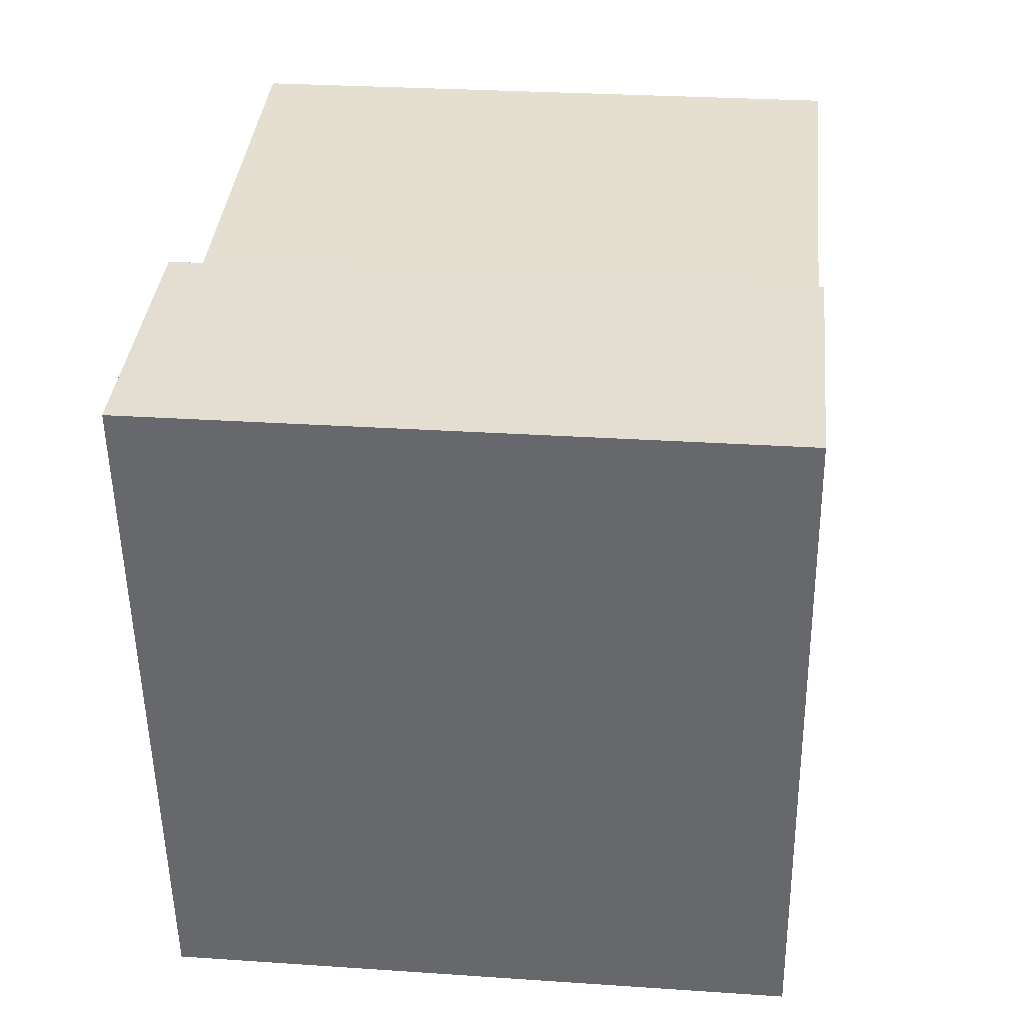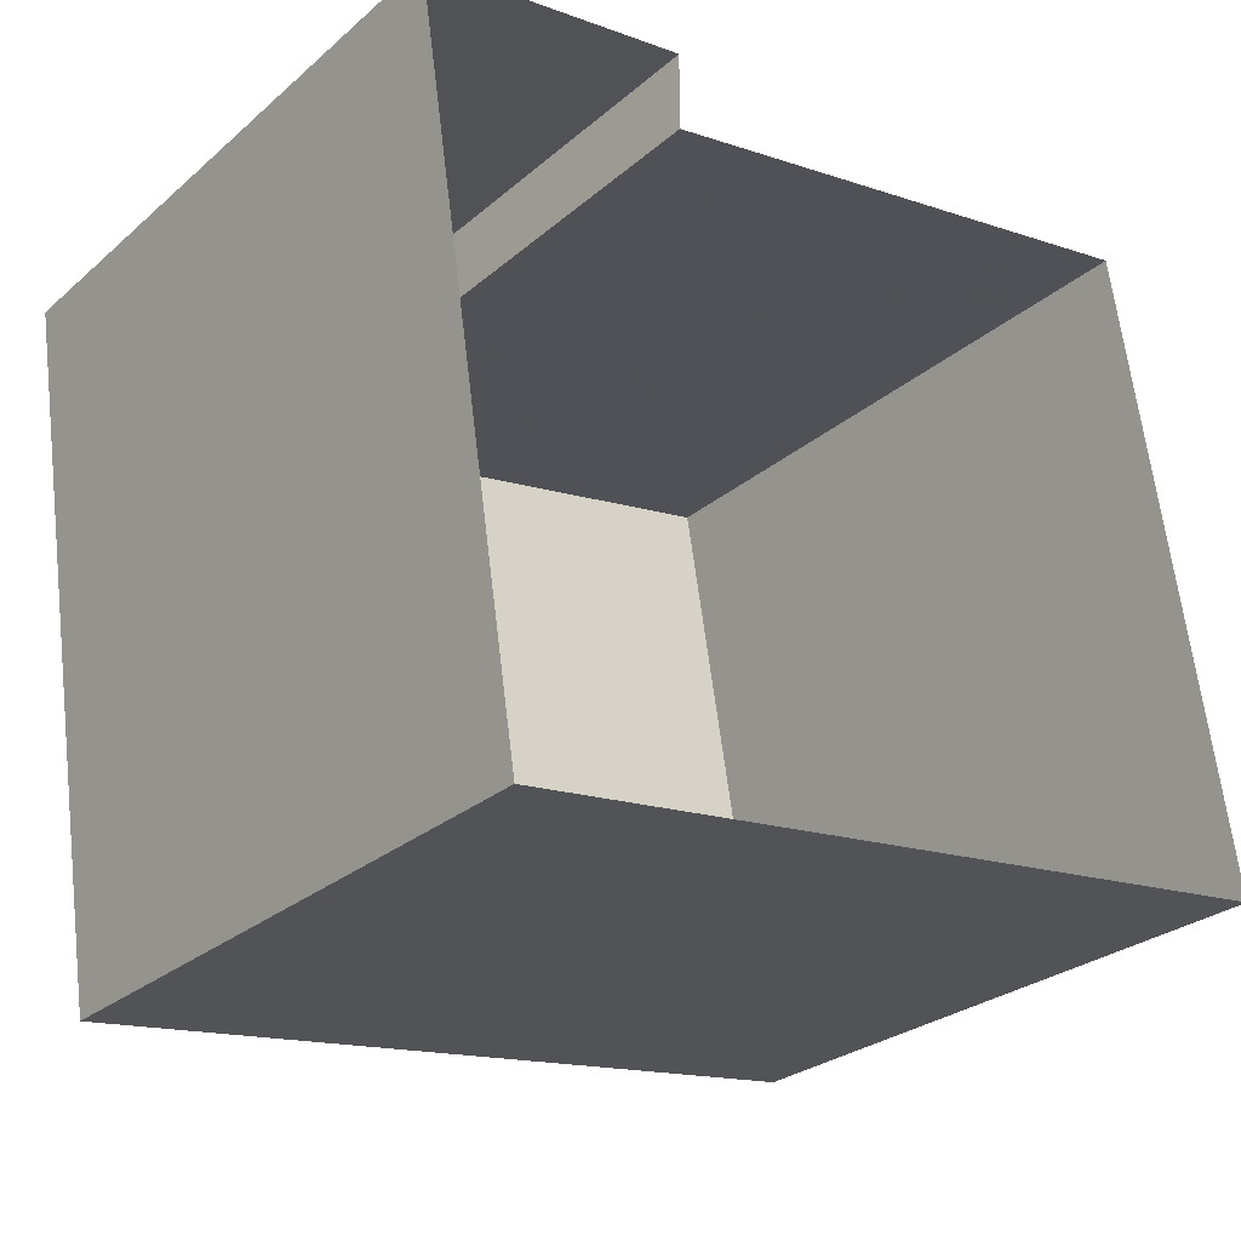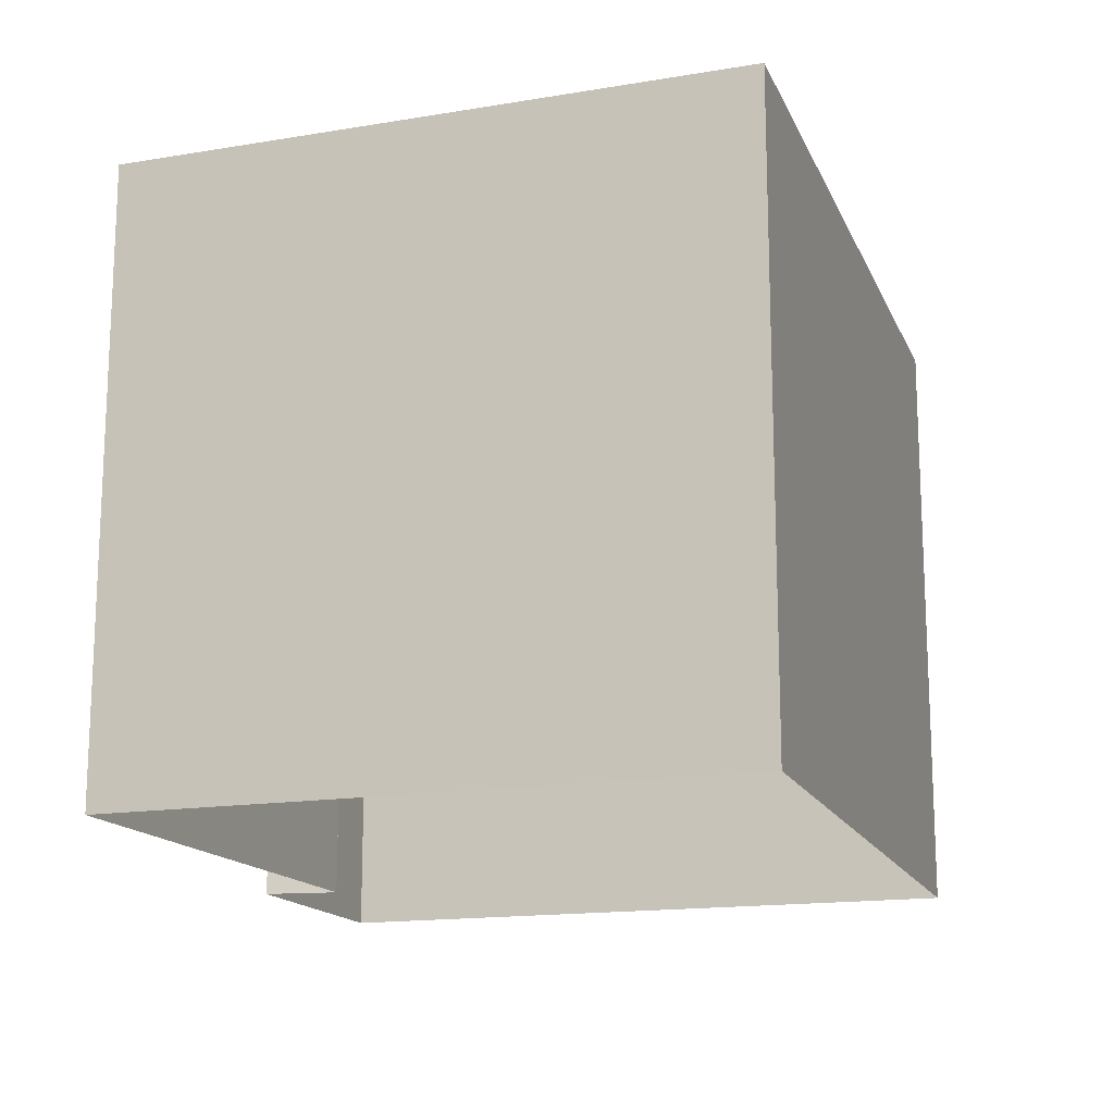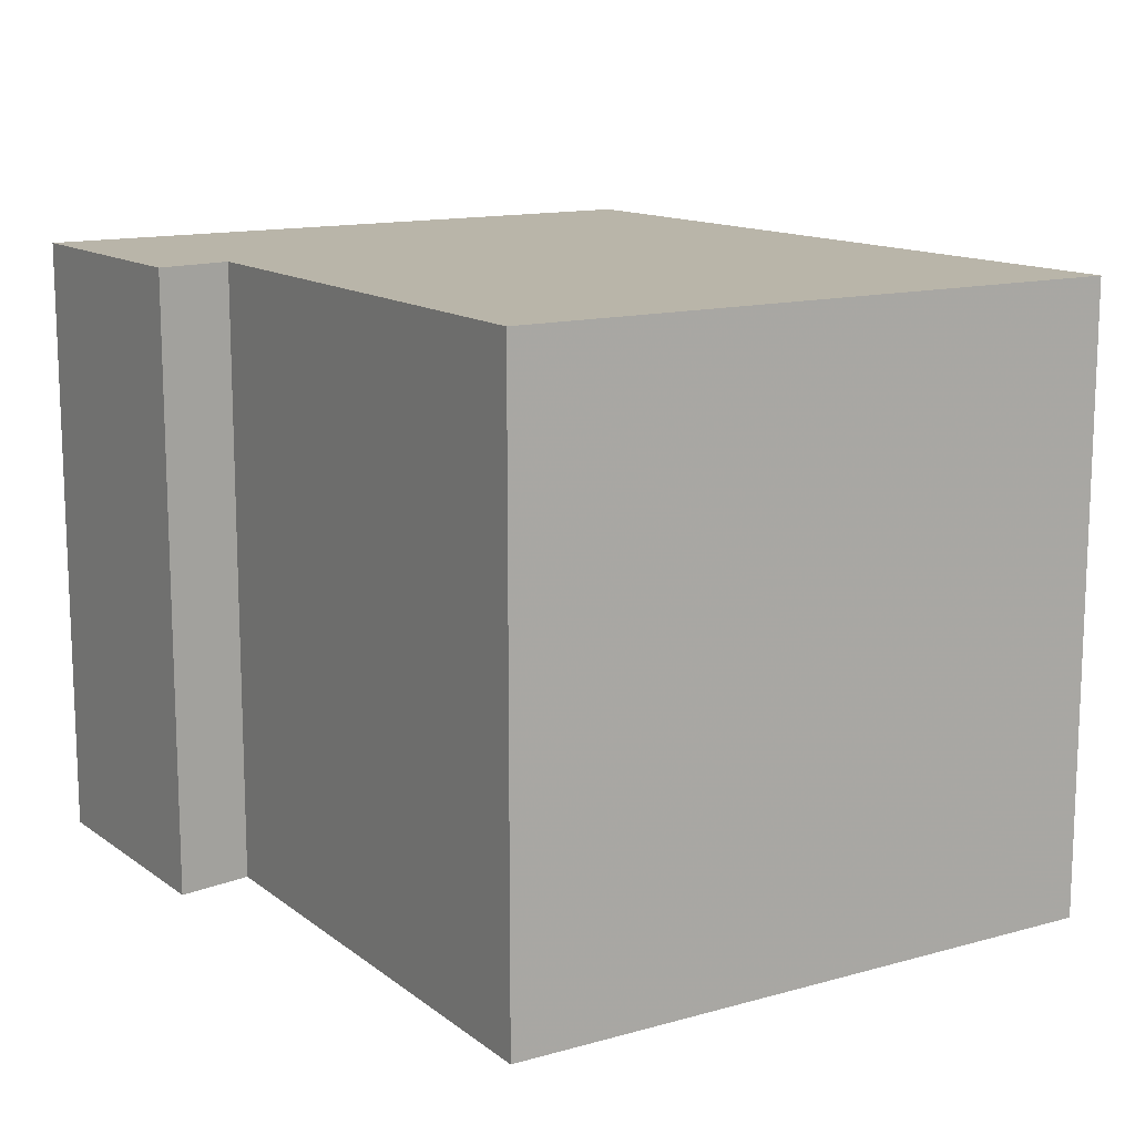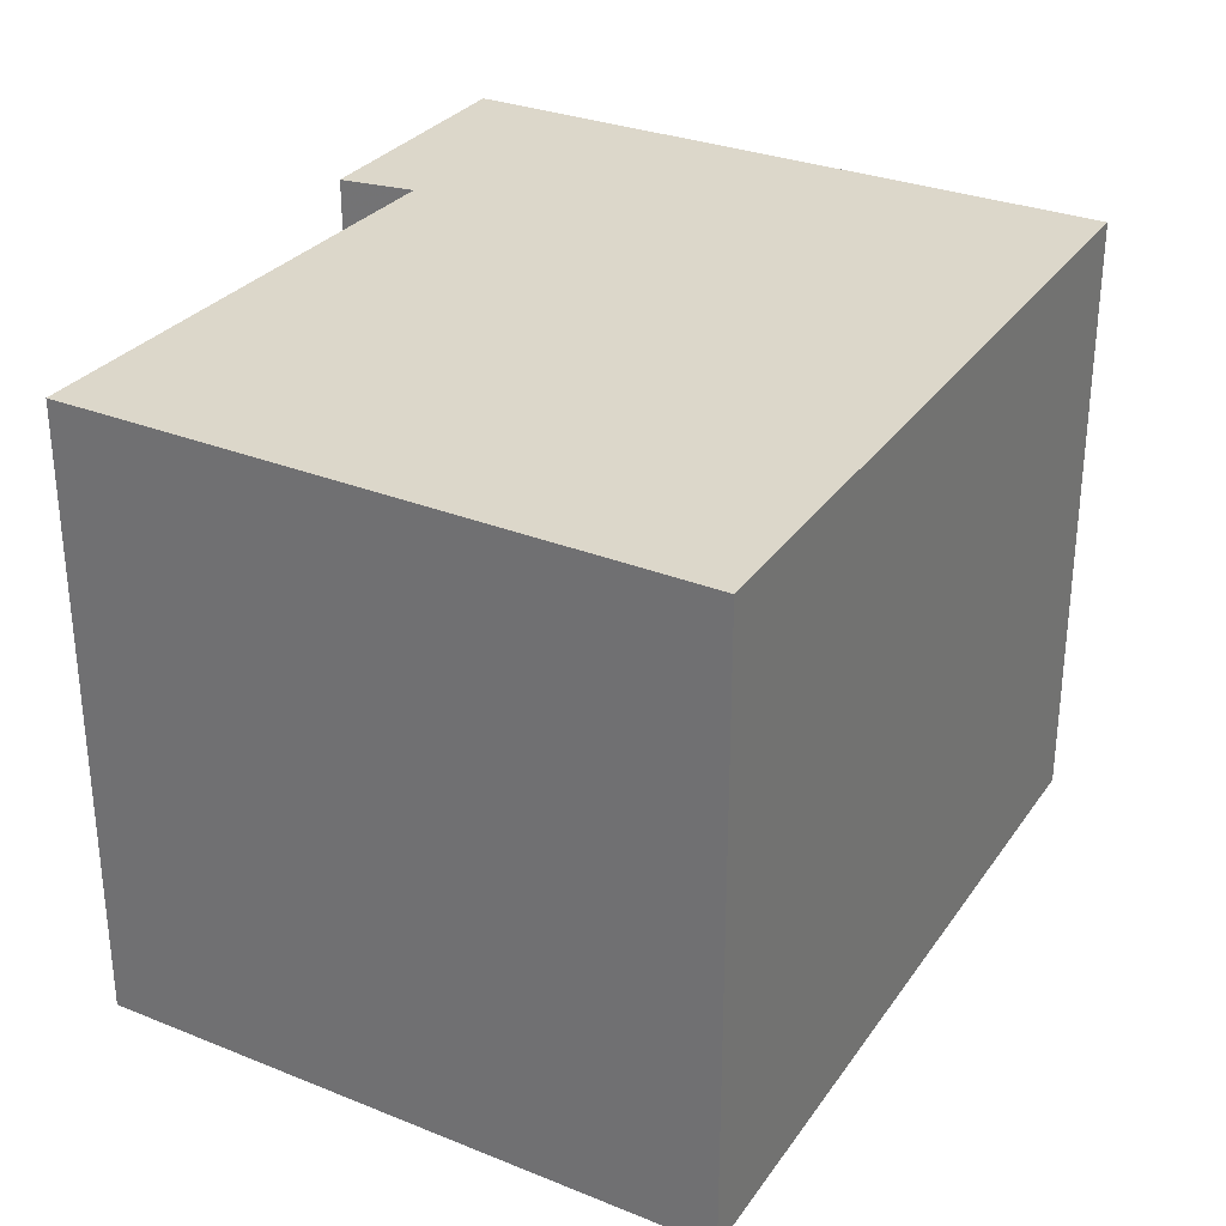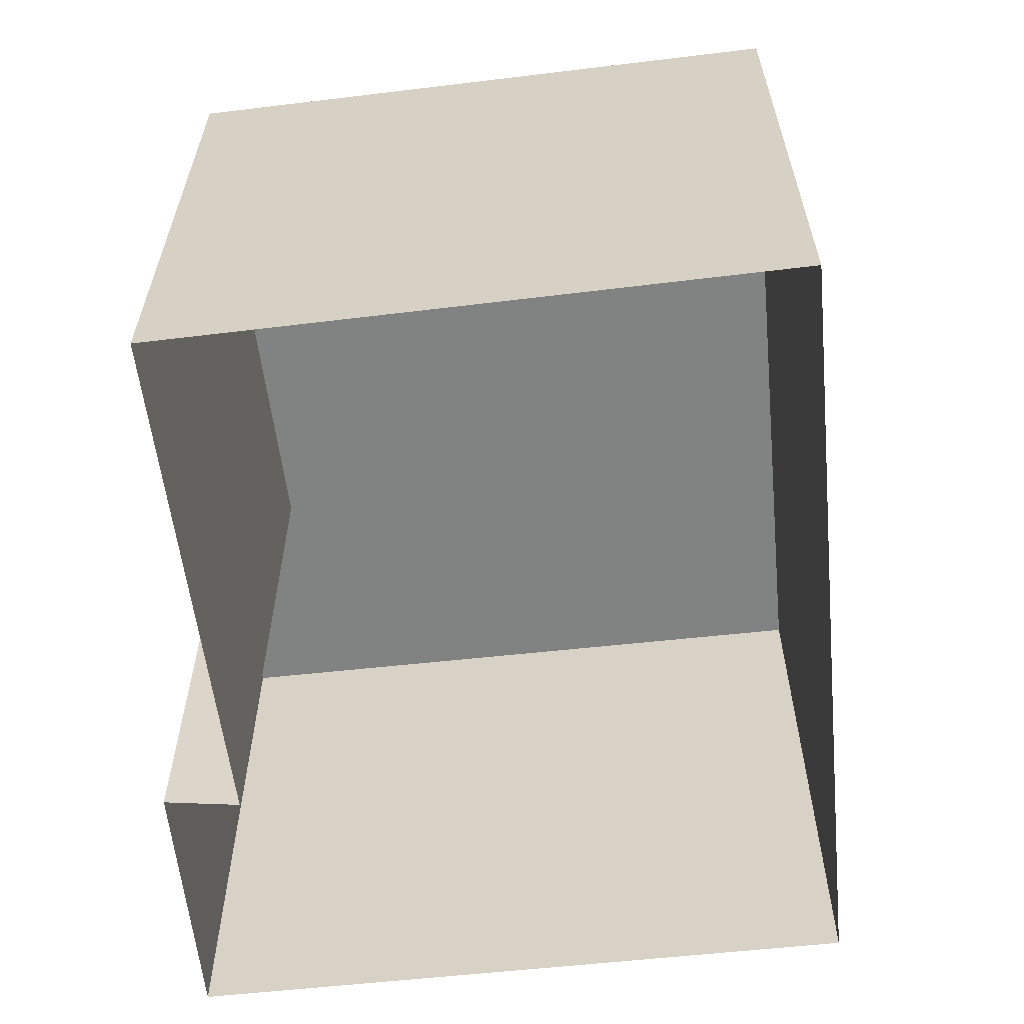
<metadata>
{"format":"obj","ext":"obj","renderer":"f3d","projection":"perspective","resolution":1024,"background":"white","views":[{"elev":28.0,"azim":-84.1,"up":"+Z"},{"elev":-27.5,"azim":-38.1,"up":"+Z"},{"elev":-15.6,"azim":99.9,"up":"+Y"},{"elev":13.4,"azim":48.4,"up":"+Y"},{"elev":30.4,"azim":110.8,"up":"+Y"},{"elev":-60.6,"azim":87.6,"up":"+Y"}]}
</metadata>
<code>
v 8 0 -6
v -7 0 -8
v -9 0 5
v -4 0 5.75
v -4 0 4.25
v 6 0 6
v 8 0 -6
v 8 12 -6
v -7 12 -8
v -9 12 5
v -4 12 5.75
v -4 12 4.25
v 6 12 6
v 8 12 -6
v 8 12 -6
v 0.5 12 -7
v -7 12 -8
v -8 12 -1.5
v -9 12 5
v -6.5 12 5.375
v -4 12 5.75
v -4 12 4.25
v 1 12 5.125
v 6 12 6
v 7 12 0
v 7.5 12 -3
v -1.5 12 4.688
v 2.457 12 -2.299
v -1.938 12 -0.1738
f 8 1 2
f 2 9 8
f 9 2 3
f 3 10 9
f 10 3 4
f 4 11 10
f 11 4 5
f 5 12 11
f 12 5 6
f 6 13 12
f 13 6 7
f 7 14 13
f 14 7 1
f 1 8 14
f 18 19 20
f 18 20 22
f 20 21 22
f 23 24 25
f 23 25 28
f 15 16 28
f 26 15 28
f 25 26 28
f 16 17 29
f 17 18 29
f 28 16 29
f 18 22 29
f 22 27 29
f 23 29 27
f 23 28 29

</code>
